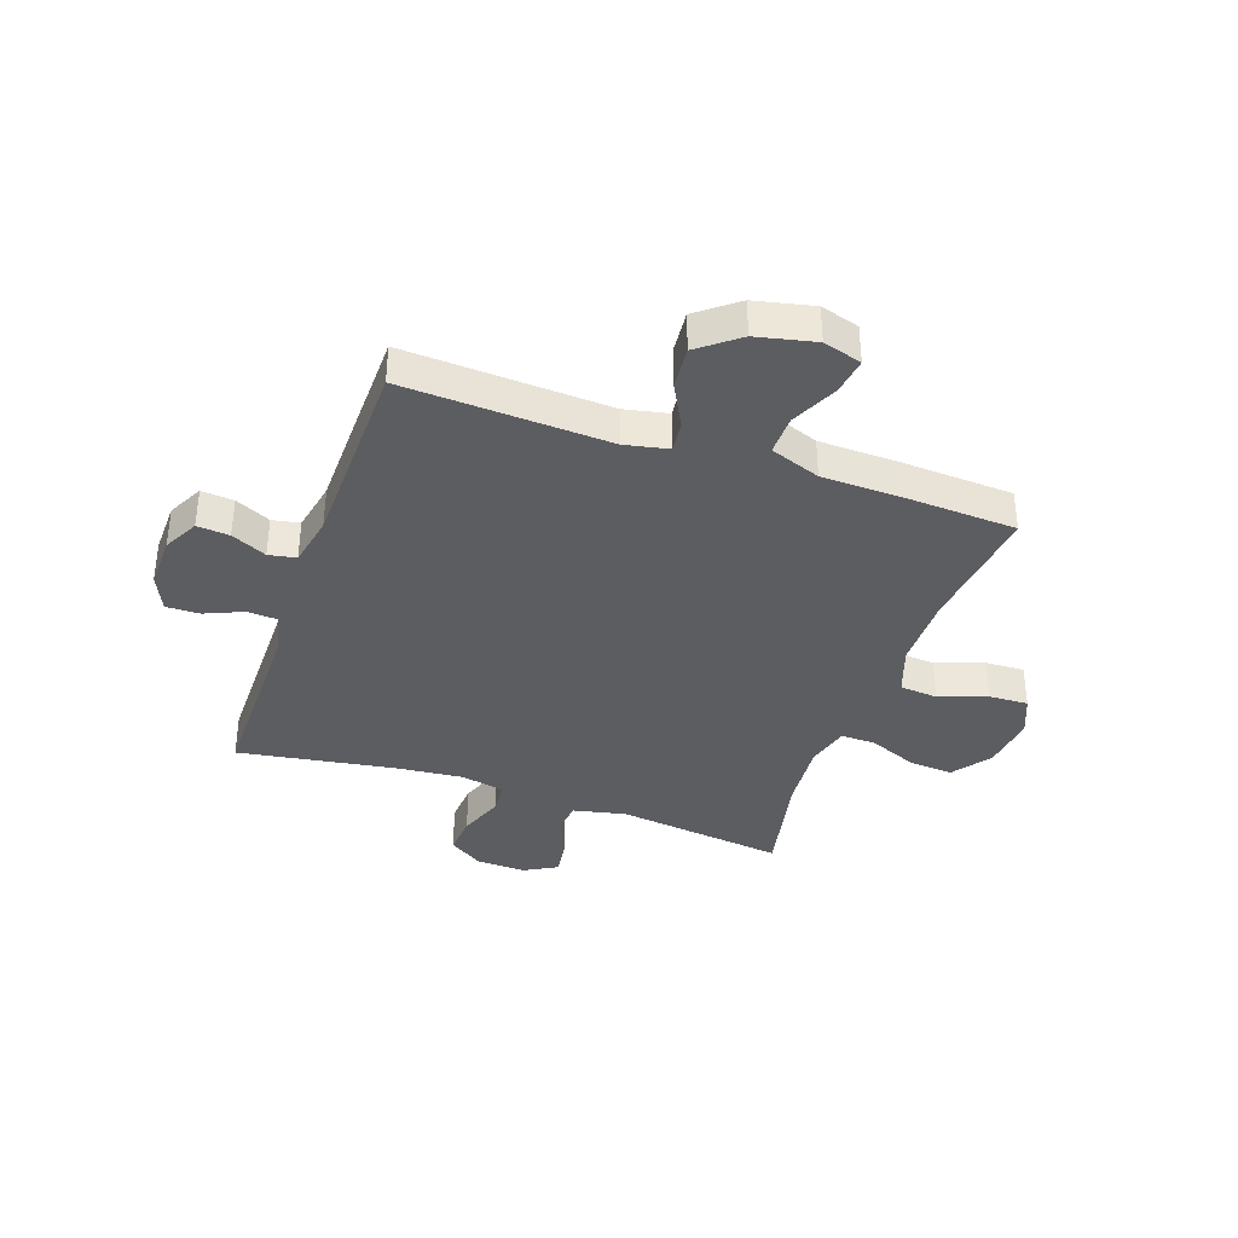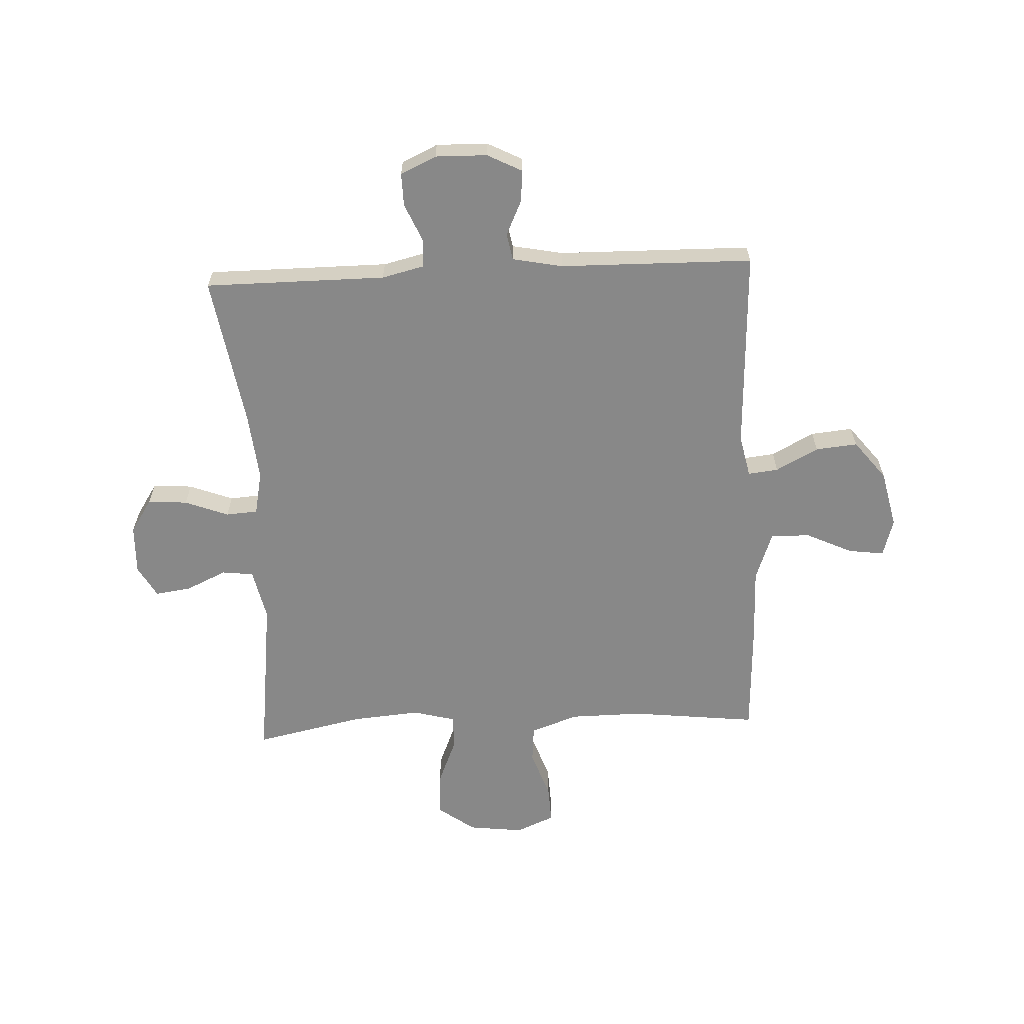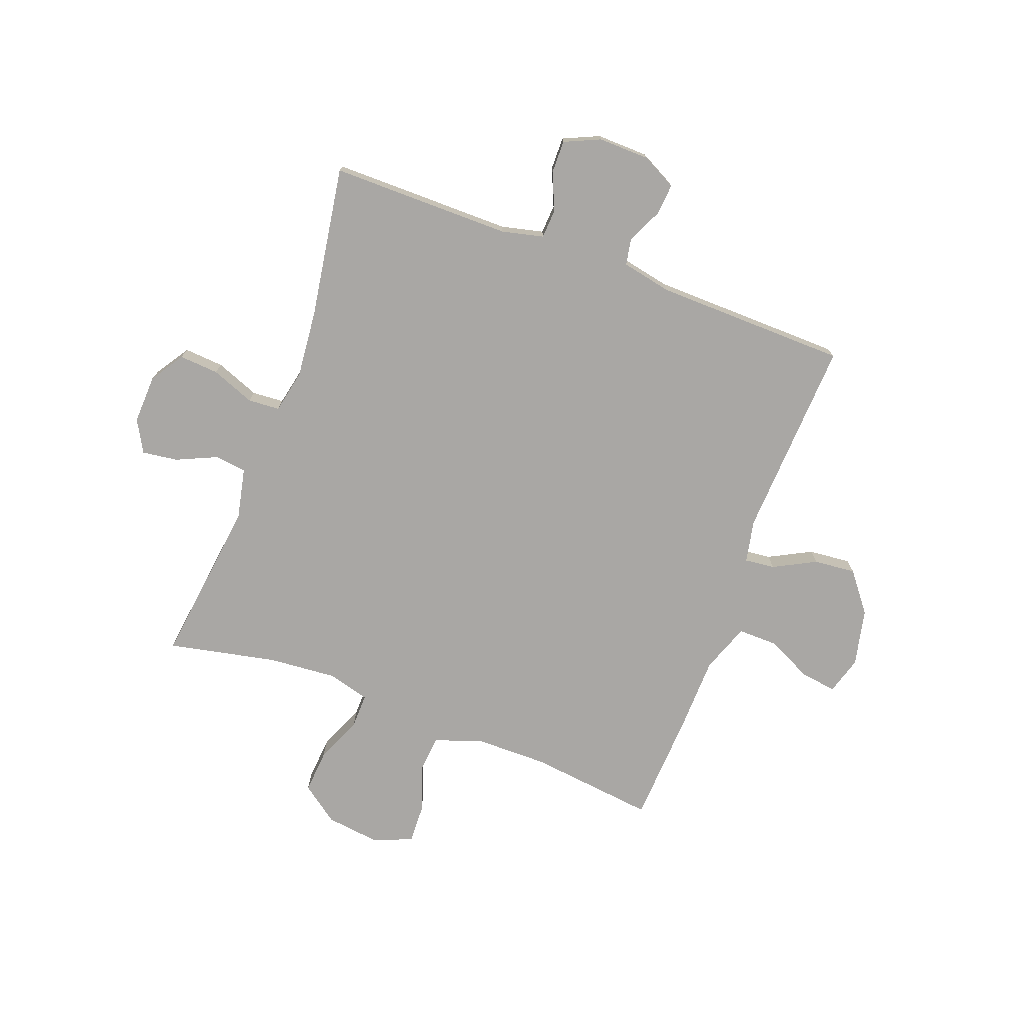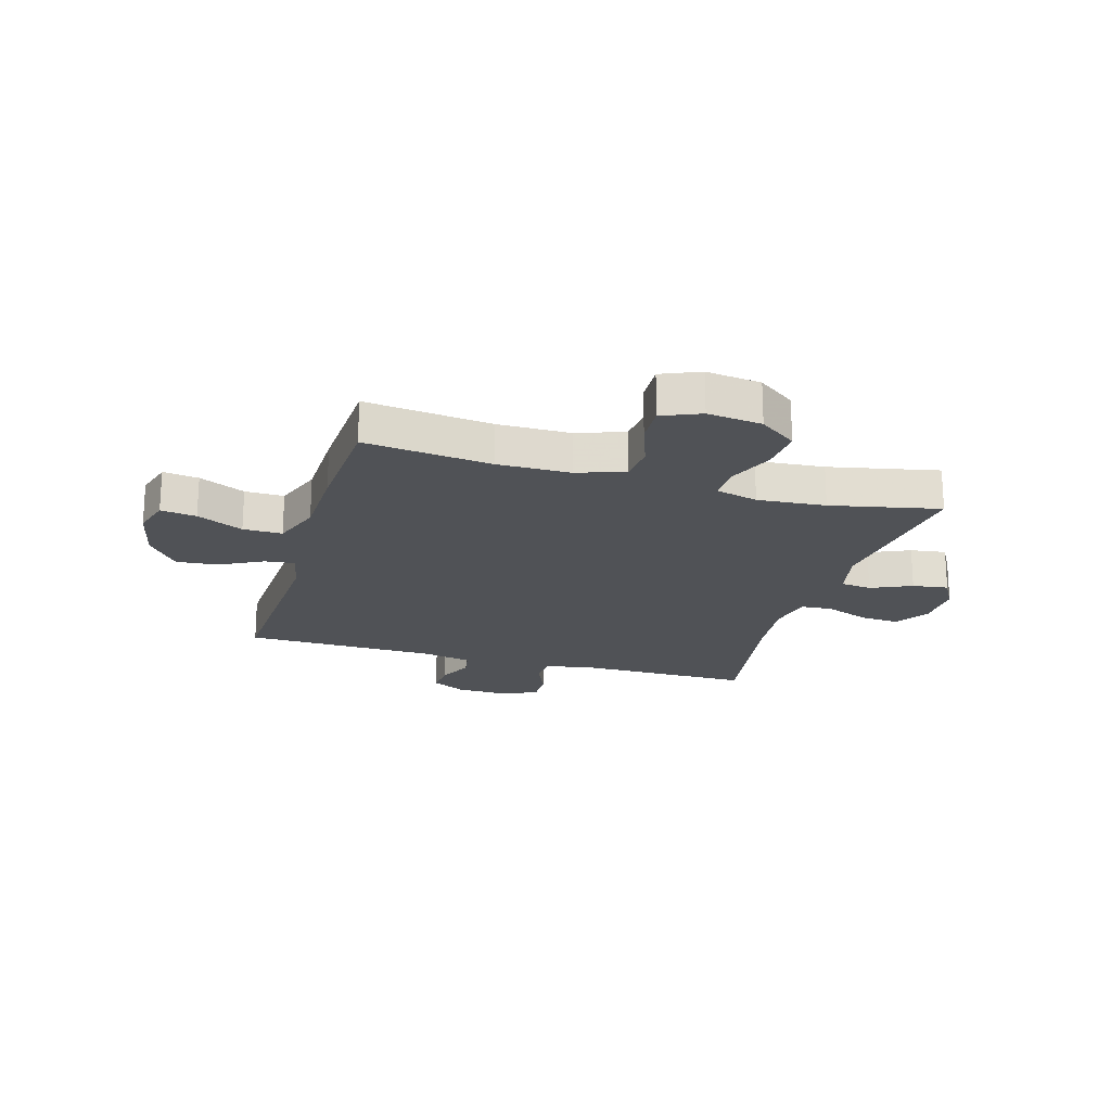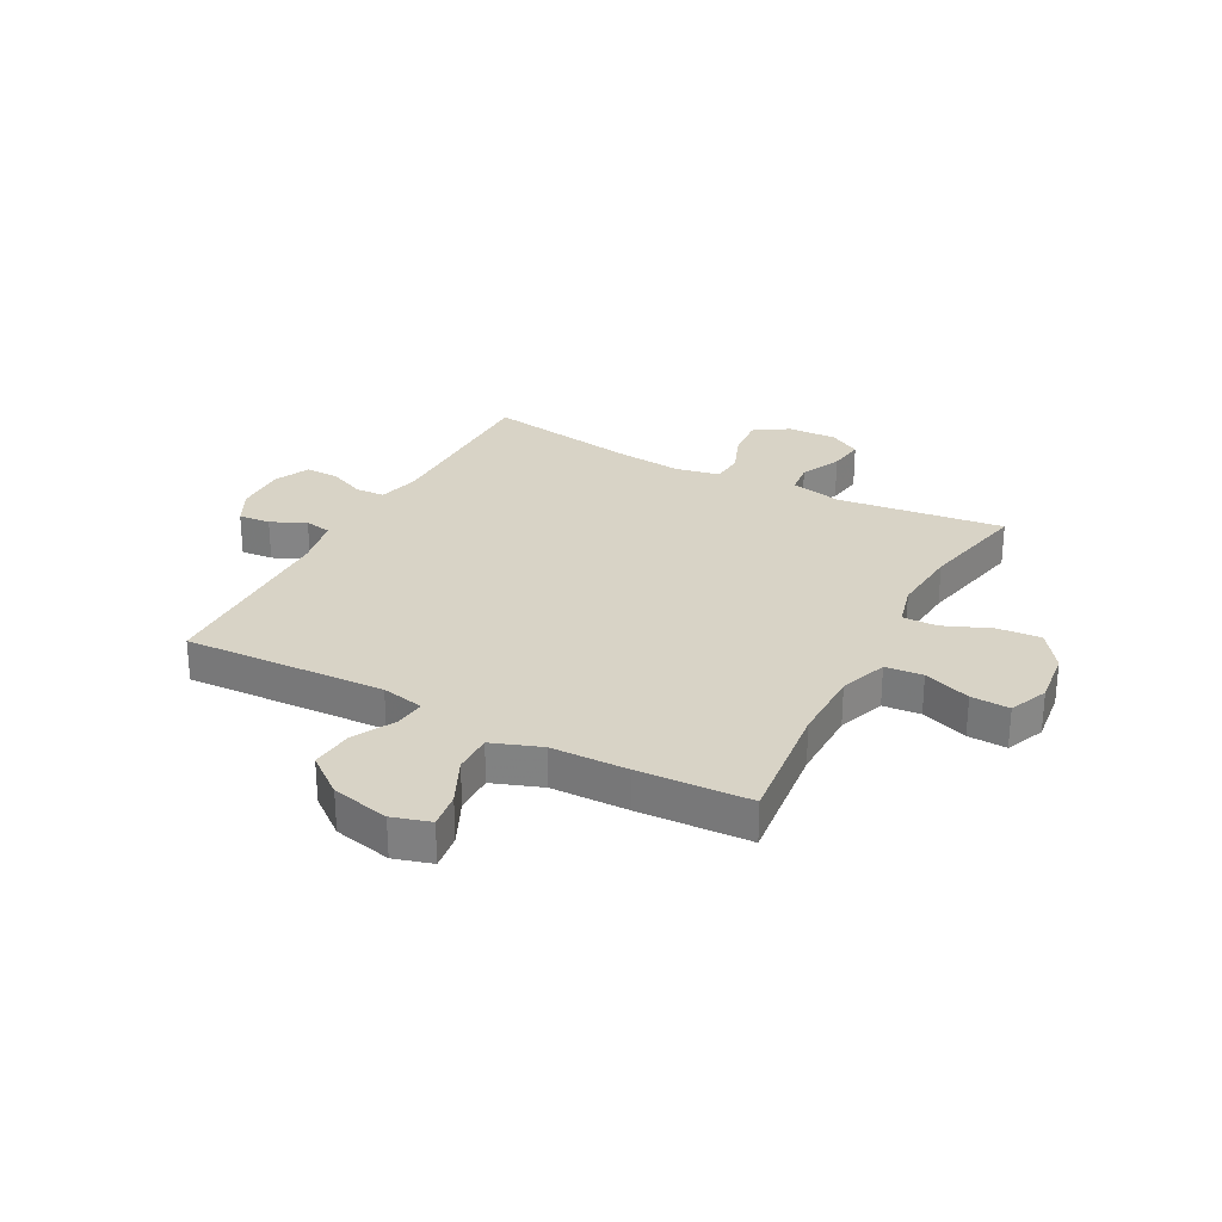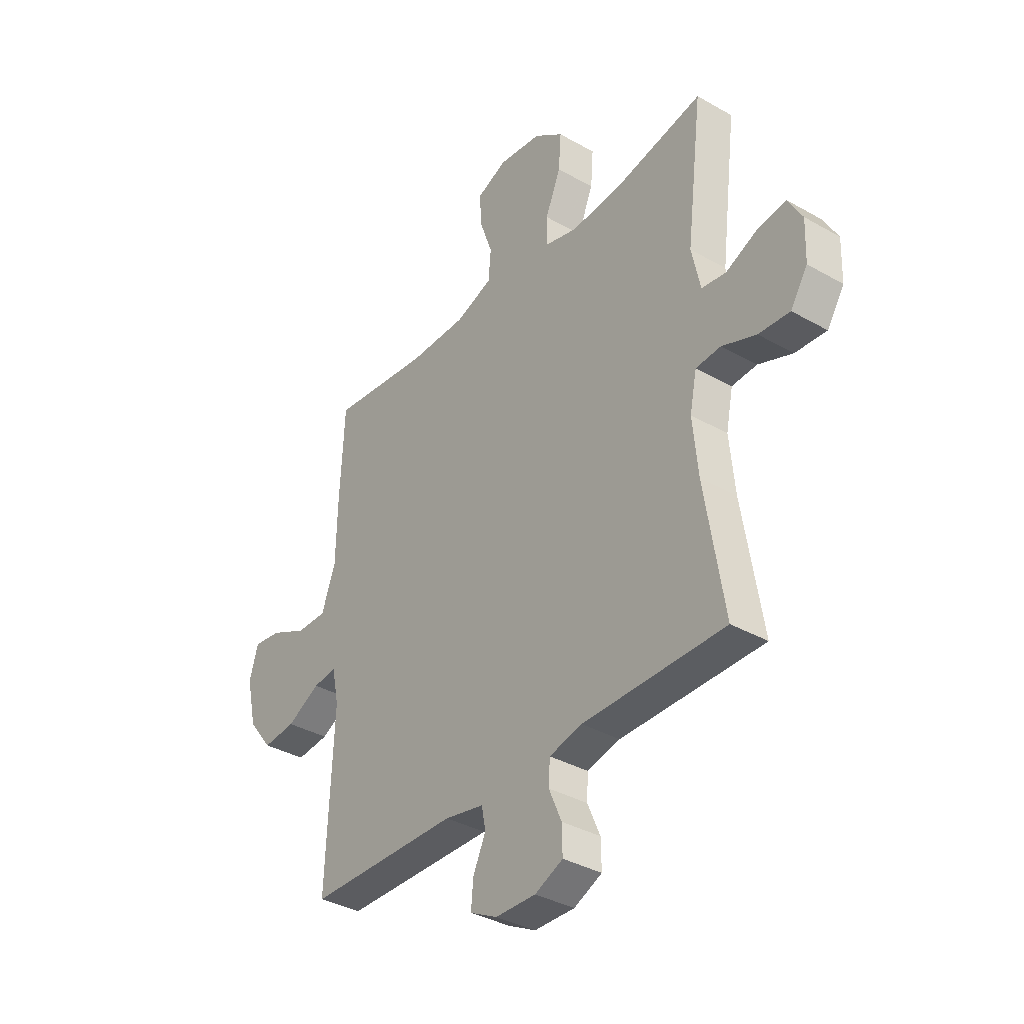
<metadata>
{"format":"obj","ext":"obj","renderer":"f3d","projection":"perspective","resolution":1024,"background":"white","views":[{"elev":-37.0,"azim":-109.3,"up":"+Y"},{"elev":-62.8,"azim":-177.2,"up":"+Y"},{"elev":-74.7,"azim":159.4,"up":"+Y"},{"elev":-20.6,"azim":-16.3,"up":"+Y"},{"elev":28.1,"azim":-61.9,"up":"+Y"},{"elev":-36.0,"azim":53.2,"up":"+Z"}]}
</metadata>
<code>
v -0.5 0.07 0.5
v -0.273 0.07 0.474
v -0.143 0.07 0.475
v -0.058 0.07 0.505
v -0.052 0.07 0.572
v -0.082 0.07 0.656
v -0.085 0.07 0.725
v -0.016 0.07 0.754
v 0.082 0.07 0.742
v 0.149 0.07 0.693
v 0.143 0.07 0.615
v 0.108 0.07 0.531
v 0.107 0.07 0.469
v 0.183 0.07 0.449
v 0.305 0.07 0.459
v 0.5 0.07 0.5
v 0.463 0.07 0.202
v 0.483 0.07 0.11
v 0.539 0.07 0.103
v 0.612 0.07 0.136
v 0.676 0.07 0.145
v 0.708 0.07 0.088
v 0.705 0.07 0
v 0.666 0.07 -0.06
v 0.595 0.07 -0.055
v 0.517 0.07 -0.025
v 0.46 0.07 -0.029
v 0.444 0.07 -0.107
v 0.456 0.07 -0.228
v 0.5 0.07 -0.5
v 0.176 0.07 -0.5
v 0.101 0.07 -0.518
v 0.098 0.07 -0.57
v 0.127 0.07 -0.637
v 0.128 0.07 -0.696
v 0.064 0.07 -0.725
v -0.028 0.07 -0.723
v -0.09 0.07 -0.691
v -0.085 0.07 -0.634
v -0.056 0.07 -0.572
v -0.065 0.07 -0.524
v -0.155 0.07 -0.506
v -0.5 0.07 -0.5
v -0.483 0.07 -0.14
v -0.499 0.07 -0.064
v -0.553 0.07 -0.07
v -0.629 0.07 -0.11
v -0.704 0.07 -0.117
v -0.759 0.07 -0.047
v -0.782 0.07 0.056
v -0.762 0.07 0.124
v -0.698 0.07 0.115
v -0.615 0.07 0.076
v -0.545 0.07 0.075
v -0.513 0.07 0.163
v -0.51 0.07 0.3
v -0.5 0 0.5
v -0.273 0 0.474
v -0.143 0 0.475
v -0.058 0 0.505
v -0.052 0 0.572
v -0.082 0 0.656
v -0.085 0 0.725
v -0.016 0 0.754
v 0.082 0 0.742
v 0.149 0 0.693
v 0.143 0 0.615
v 0.108 0 0.531
v 0.107 0 0.469
v 0.183 0 0.449
v 0.305 0 0.459
v 0.5 0 0.5
v 0.463 0 0.202
v 0.483 0 0.11
v 0.539 0 0.103
v 0.612 0 0.136
v 0.676 0 0.145
v 0.708 0 0.088
v 0.705 0 0
v 0.666 0 -0.06
v 0.595 0 -0.055
v 0.517 0 -0.025
v 0.46 0 -0.029
v 0.444 0 -0.107
v 0.456 0 -0.228
v 0.5 0 -0.5
v 0.176 0 -0.5
v 0.101 0 -0.518
v 0.098 0 -0.57
v 0.127 0 -0.637
v 0.128 0 -0.696
v 0.064 0 -0.725
v -0.028 0 -0.723
v -0.09 0 -0.691
v -0.085 0 -0.634
v -0.056 0 -0.572
v -0.065 0 -0.524
v -0.155 0 -0.506
v -0.5 0 -0.5
v -0.483 0 -0.14
v -0.499 0 -0.064
v -0.553 0 -0.07
v -0.629 0 -0.11
v -0.704 0 -0.117
v -0.759 0 -0.047
v -0.782 0 0.056
v -0.762 0 0.124
v -0.698 0 0.115
v -0.615 0 0.076
v -0.545 0 0.075
v -0.513 0 0.163
v -0.51 0 0.3
f 55 56 1 2
f 54 55 2 3
f 51 52 53
f 50 51 53
f 49 50 53
f 48 49 53
f 47 48 53
f 46 47 53
f 45 46 53 54
f 42 43 44
f 41 42 44 45
f 38 39 40
f 37 38 40
f 36 37 40
f 35 36 40
f 34 35 40
f 33 34 40
f 32 33 40 41
f 54 3 4
f 45 54 4
f 41 45 4
f 32 41 4
f 31 32 4
f 24 25 26
f 23 24 26
f 22 23 26
f 21 22 26
f 20 21 26
f 19 20 26
f 18 19 26 27
f 17 18 27 28
f 15 16 17
f 14 15 17 28
f 10 11 12
f 9 10 12
f 8 9 12
f 7 8 12
f 6 7 12
f 5 6 12
f 5 12 13
f 4 5 13
f 31 4 13
f 30 31 13
f 29 30 13
f 13 14 28 29
f 58 57 112 111
f 59 58 111 110
f 109 108 107
f 109 107 106
f 109 106 105
f 109 105 104
f 109 104 103
f 109 103 102
f 110 109 102 101
f 100 99 98
f 101 100 98 97
f 96 95 94
f 96 94 93
f 96 93 92
f 96 92 91
f 96 91 90
f 96 90 89
f 97 96 89 88
f 60 59 110
f 60 110 101
f 60 101 97
f 60 97 88
f 60 88 87
f 82 81 80
f 82 80 79
f 82 79 78
f 82 78 77
f 82 77 76
f 82 76 75
f 83 82 75 74
f 84 83 74 73
f 73 72 71
f 84 73 71 70
f 68 67 66
f 68 66 65
f 68 65 64
f 68 64 63
f 68 63 62
f 68 62 61
f 69 68 61
f 69 61 60
f 69 60 87
f 69 87 86
f 69 86 85
f 85 84 70 69
f 1 57 58 2
f 2 58 59 3
f 3 59 60 4
f 4 60 61 5
f 5 61 62 6
f 6 62 63 7
f 7 63 64 8
f 8 64 65 9
f 9 65 66 10
f 10 66 67 11
f 11 67 68 12
f 12 68 69 13
f 13 69 70 14
f 14 70 71 15
f 15 71 72 16
f 16 72 73 17
f 17 73 74 18
f 18 74 75 19
f 19 75 76 20
f 20 76 77 21
f 21 77 78 22
f 22 78 79 23
f 23 79 80 24
f 24 80 81 25
f 25 81 82 26
f 26 82 83 27
f 27 83 84 28
f 28 84 85 29
f 29 85 86 30
f 30 86 87 31
f 31 87 88 32
f 32 88 89 33
f 33 89 90 34
f 34 90 91 35
f 35 91 92 36
f 36 92 93 37
f 37 93 94 38
f 38 94 95 39
f 39 95 96 40
f 40 96 97 41
f 41 97 98 42
f 42 98 99 43
f 43 99 100 44
f 44 100 101 45
f 45 101 102 46
f 46 102 103 47
f 47 103 104 48
f 48 104 105 49
f 49 105 106 50
f 50 106 107 51
f 51 107 108 52
f 52 108 109 53
f 53 109 110 54
f 54 110 111 55
f 55 111 112 56
f 56 112 57 1

</code>
